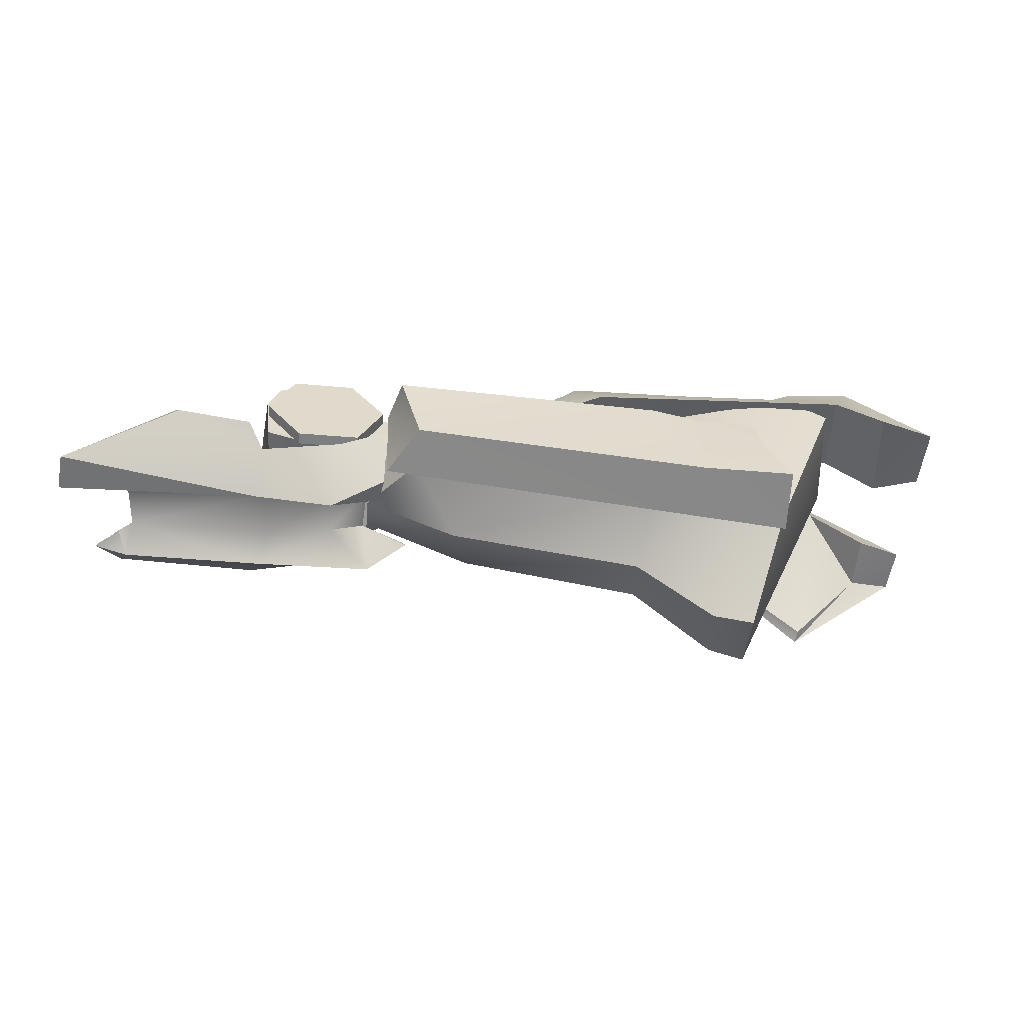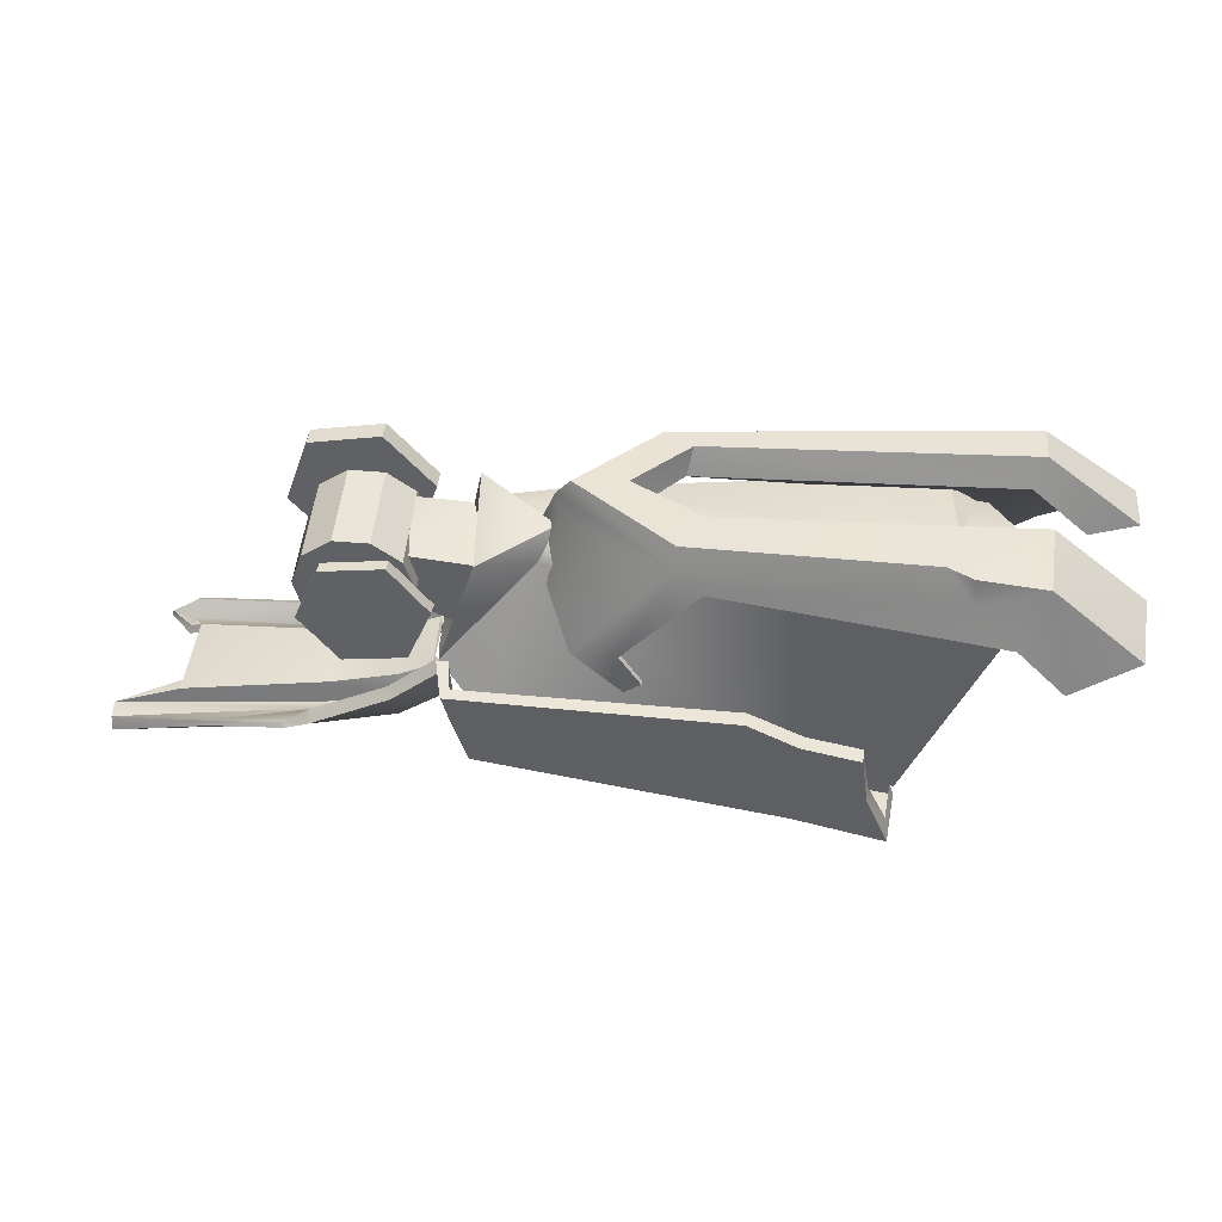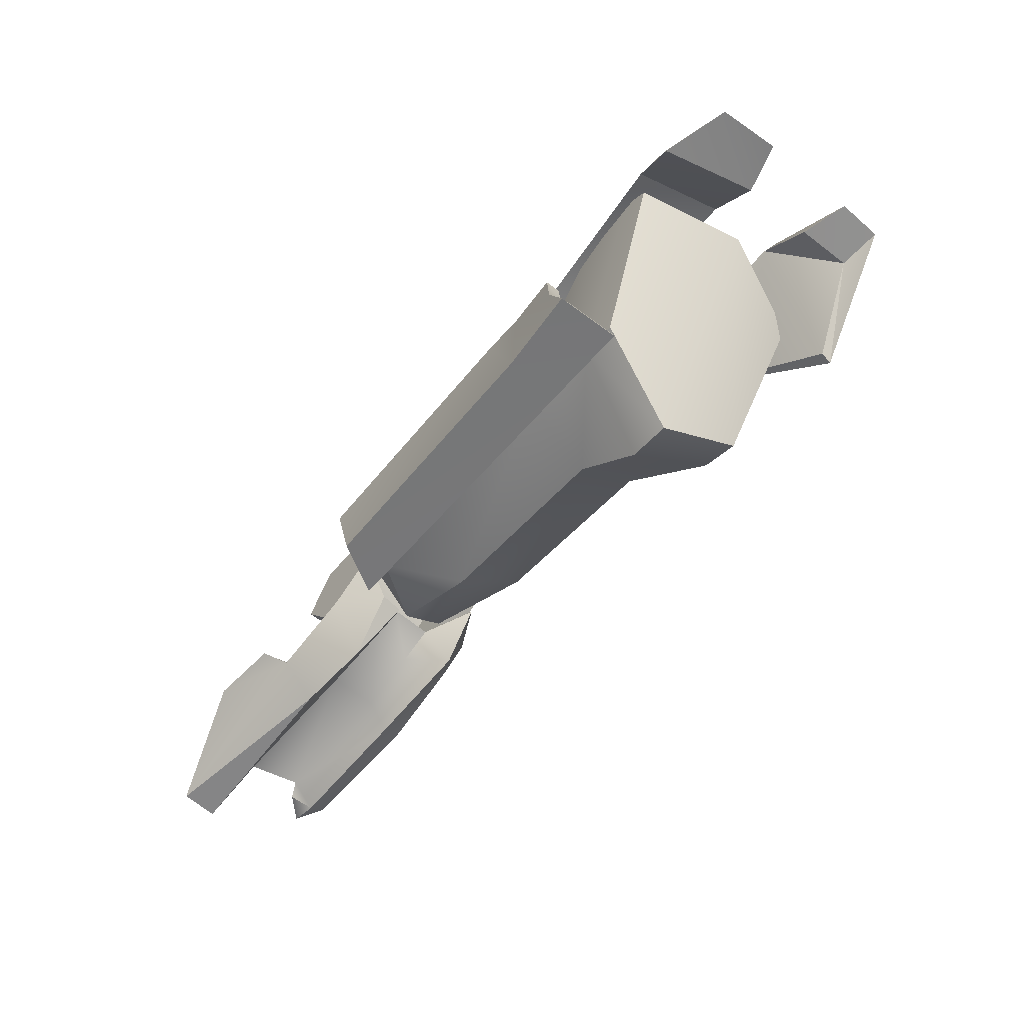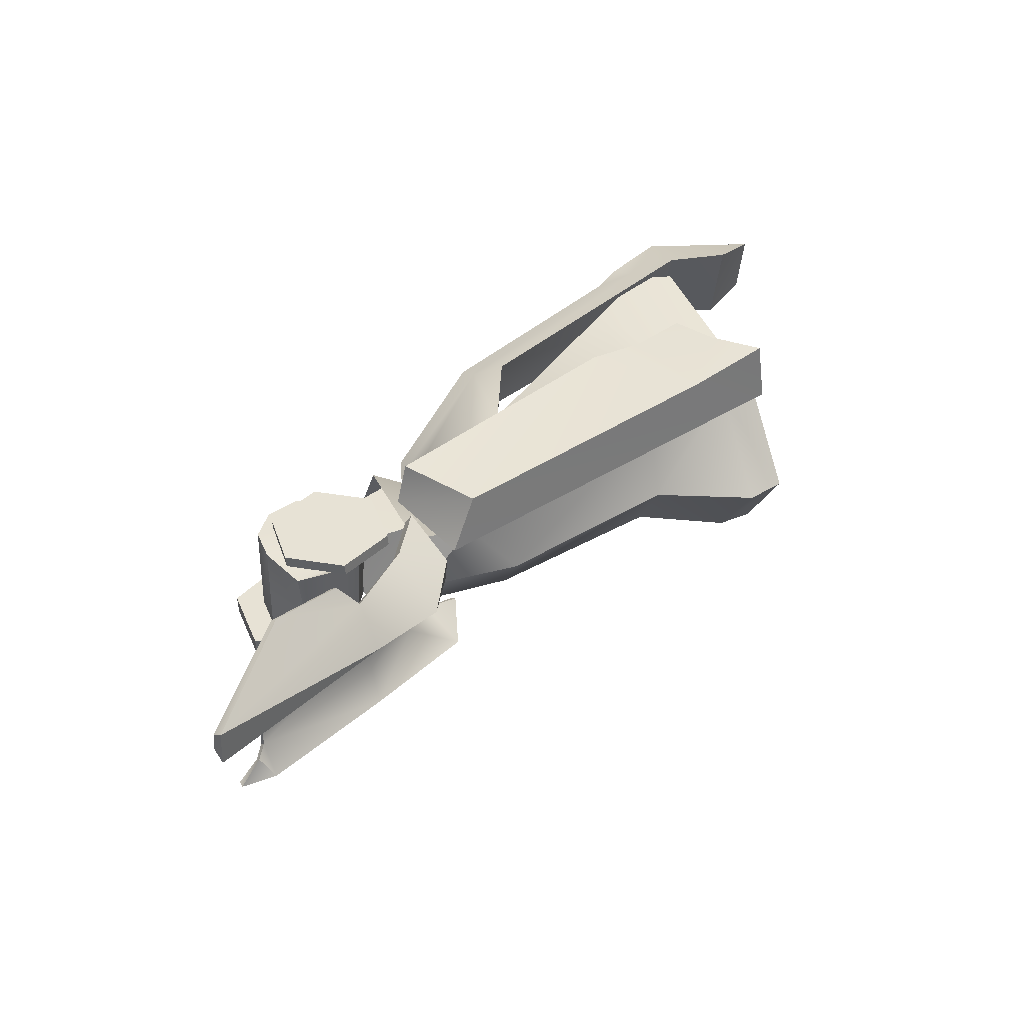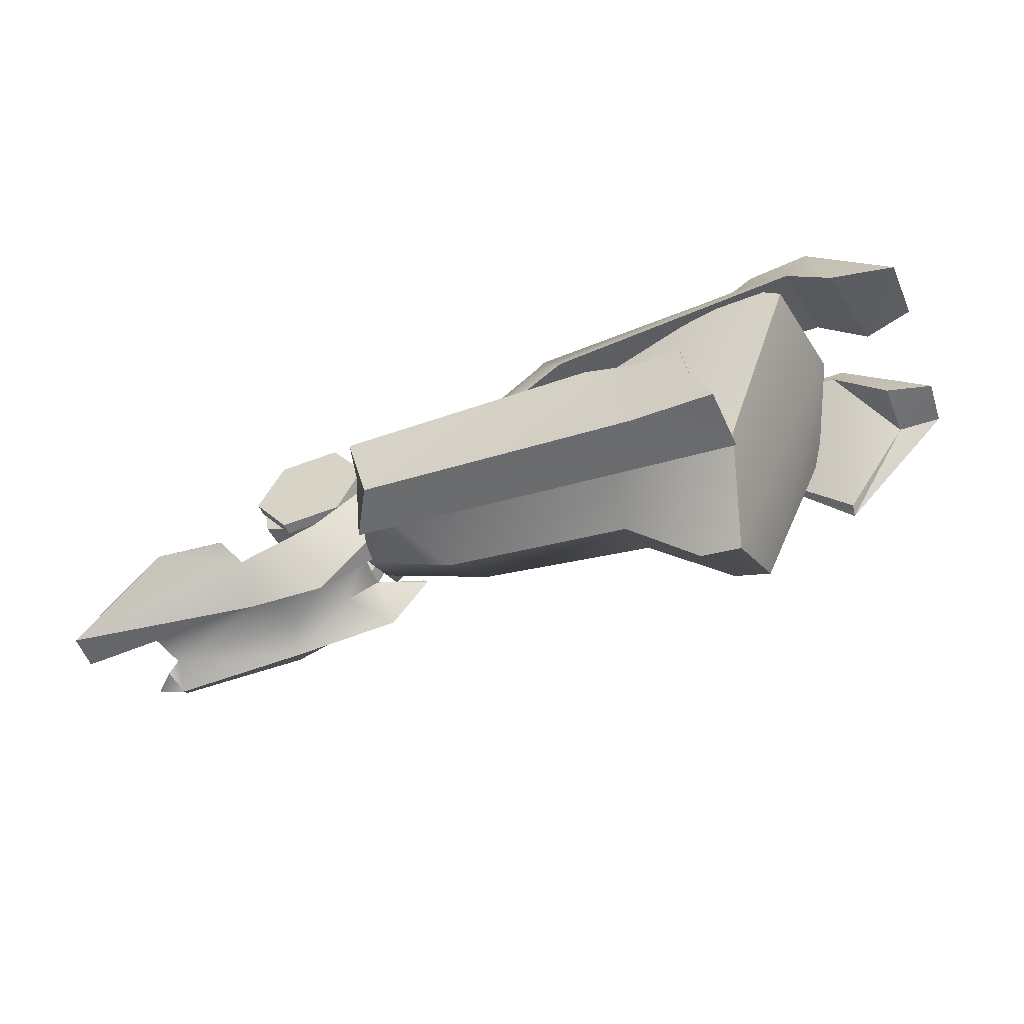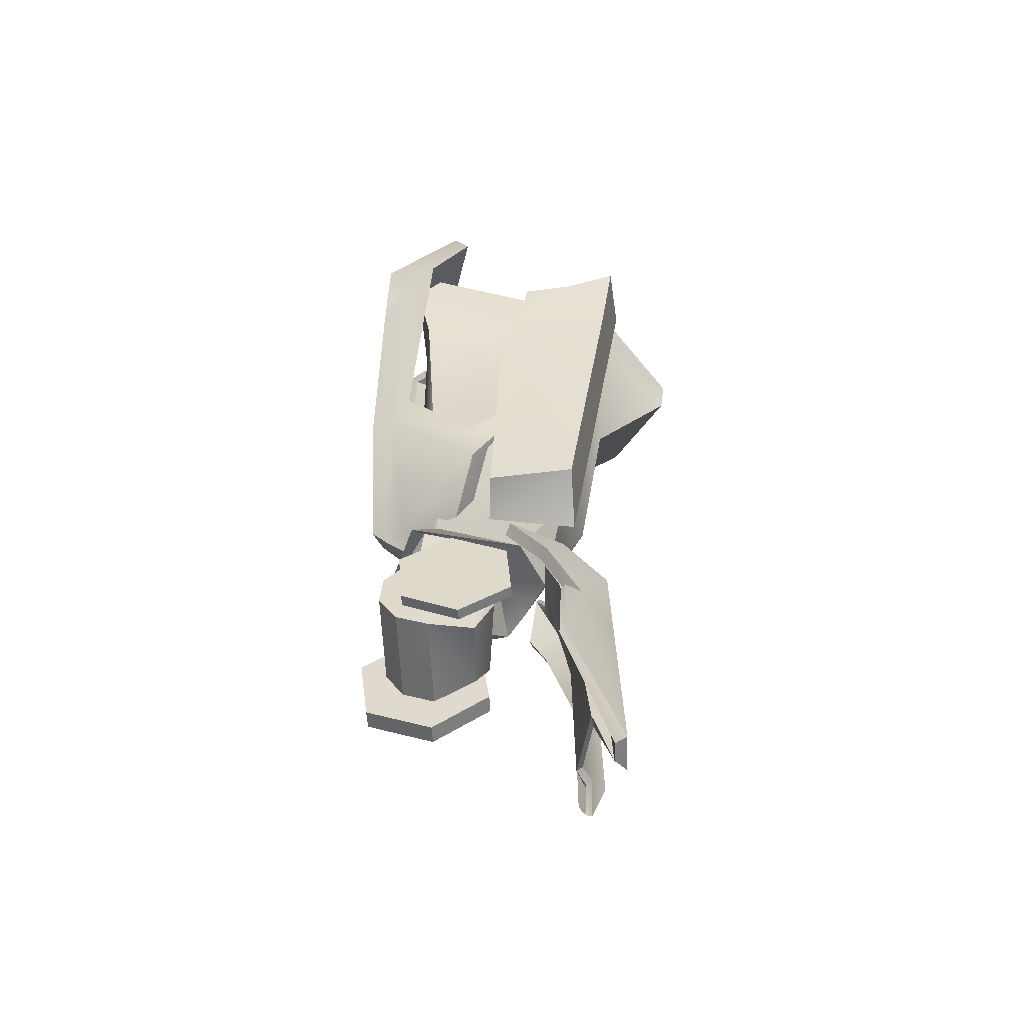
<metadata>
{"format":"obj","ext":"obj","renderer":"f3d","projection":"perspective","resolution":1024,"background":"white","views":[{"elev":-54.8,"azim":-6.5,"up":"+Y"},{"elev":46.7,"azim":7.8,"up":"+Y"},{"elev":-58.2,"azim":51.8,"up":"+Y"},{"elev":44.1,"azim":-41.4,"up":"+Z"},{"elev":-49.2,"azim":21.7,"up":"+Y"},{"elev":36.3,"azim":-87.2,"up":"+Z"}]}
</metadata>
<code>
g default
v -63.34 32.79 -25.3
v -81.11 53.47 -25.75
v -63.14 33.2 -18.12
v -80.91 53.88 -18.57
v -107.9 48.47 -24.48
v -107.7 48.88 -17.29
v -116.7 23.19 -15.57
v -116.9 22.78 -22.75
v -98.92 2.513 -15.12
v -99.13 2.104 -22.31
v -72.14 7.517 -16.4
v -72.35 7.107 -23.58
v -103.1 7.453 22.34
v -78 1.352 22.36
v -67.31 11.02 23.48
v -105.2 24.37 25.35
v -63.01 23.33 22.66
v -100.9 36.68 24.53
v -66.76 35.84 22.35
v -90.17 44.09 23.51
v -77.14 43.77 22.68
v -107.5 22.79 -10.76
v -101 7.382 -5.571
v -93.13 2.544 -6.779
v -92.17 0.8788 24.48
v -78.81 3.143 -6.827
v -68.55 11.9 -7.879
v -65.35 21.75 -13.45
v -69.11 34.25 -13.75
v -79.49 42.18 -13.43
v -92.52 42.51 -12.6
v -103.2 35.1 -11.57
v -56.85 18.96 24.12
v -71.12 37.8 23.86
v -56.98 19.33 28.62
v -71.25 38.17 28.36
v -94.53 34.85 25.17
v -94.67 35.22 29.68
v -103.8 13.43 31.25
v -103.7 13.06 26.75
v -89.53 -5.407 31.51
v -89.4 -5.781 27.01
v -66.12 -2.456 30.2
v -65.98 -2.83 25.69
v -103 -43.4 25.6
v -73.47 -41.18 22.98
v -101.8 -31.73 39.92
v -72.21 -18.01 36.6
v -53.92 -24.17 24.76
v -55.12 -24.45 15.91
v -59.38 -18.03 20.69
v -59.42 -17.93 22.69
v -54.39 -3.346 34.64
v -56.54 -1.627 30.4
v -73.8 -16.08 32.25
v -102.5 -28.94 35.86
v -108.8 -24.14 46.82
v -107.6 -25.61 47.84
v -134.6 -25.82 50.37
v -135.8 -24.35 49.36
v -98.01 -29.18 17.42
v -151.4 -33.72 0.6859
v -98.05 -30.38 -0.8554
v -152.7 -36.98 21.27
v -151.4 -31.6 -1.493
v -152.5 -36.18 26.25
v -177.1 -44.08 28.98
v -176.8 -48.31 24.75
v -175.7 -48.01 38.86
v -176.2 -44.01 36.02
v -60.43 -17.76 14.33
v -62.05 -17.52 -4.267
v -60.53 -17.03 19.33
v -73.35 -23.63 15.41
v -61.63 -12.42 -21.06
v -57.56 -33.92 -11.93
v -72.99 -19.58 -20.51
v -42.89 -14.84 -12.05
v -61.05 -18.59 -1.59
v -44.51 -13.47 -12
v -74.08 -24.45 -0.9291
v -100.8 -38.42 -10.63
v -104.2 -31.75 -19.31
v -152.8 -42.08 -9.262
v -156.3 -37.26 -1.251
v -156.1 -35.04 -3.337
v -164.7 -35.18 -9.772
v -165.2 -37.56 -9.736
v -156 -34.49 -17.24
v -104.3 -30.21 -16.77
v -73.41 -18.34 -17.85
v -62.28 -11.64 -18.25
v -156.1 -32.75 -14.81
v -103 -36.67 28.42
v -102.5 -37.12 25.12
v -97.73 -28.46 22.41
v -98.3 -28.39 -2.687
v -101 -35.71 -10.59
v -74.75 -22.95 -3.441
v -73.25 -22.94 20.41
v -74.82 -31.86 22.84
v -75.12 -31.56 25.89
v -58.61 -31.74 -11.88
v -157.6 -37.68 -9.475
v 88.38 43.62 -5.82
v -18.59 35.76 -2.429
v 89.23 40.43 34.33
v 115.6 43.74 -7.706
v 119.1 47.54 35.57
v 130.8 38.51 36.07
v 137.6 44.28 -9.225
v 123.2 28.26 -44.95
v 111.6 37.37 -43.6
v 84.48 37.19 -38.86
v -15.63 28.77 -29.39
v -41.21 26.15 -24.6
v -45.78 48.15 -11.61
v -43.24 36.18 21.6
v -23.93 27.53 8.083
v -68.22 37.95 -7.507
v -67.33 32.9 16.23
v -49.1 32.13 -13.28
v -39.24 31.77 16.86
v -48.86 4.731 18.68
v -72.46 7.196 -5.869
v -64.5 27.38 -17.23
v -66.75 11.33 -15.68
v -70.43 13.12 17.31
v -60.23 -2.707 -17.82
v -56.58 -7.225 25.55
v 89.49 -34.74 35.11
v 54.99 -25.88 34.26
v -41.64 -22.97 33.29
v -60.01 -17.3 8.927
v -24.18 -31.32 6.781
v -59.48 -9.406 -6.98
v -17.76 -17.27 -16.7
v 78.55 -65.29 4.443
v 49.81 -37.81 4.639
v 52.23 -26.38 -18.14
v 83.95 -45.73 -28.27
v 94.24 -66.44 3.759
v 103.4 -37.76 35.2
v 97.8 -48.68 -29.38
v 91.12 -3.506 54.6
v 93.88 -21.39 49.94
v 91.13 -3.681 48.9
v 93.89 -21.46 56.11
v 70.2 -1.578 53.13
v 68.84 -37.34 54.47
v -41.97 -26.36 52.15
v 68.5 -40.3 33.61
v 51.59 5.496 51.66
v 51.57 5.246 45.98
v 71.43 -2.072 47.53
v 101 -36 50.5
v 102.3 -40.48 57.4
v 103.6 -43.83 33.85
v 102 -38.59 33.13
v 68.92 -35.68 33.12
v -50.06 -25.19 33.08
v -53.16 -28.09 32.77
v -54.71 4.669 36.48
v -50.55 4.656 36.05
v -50.25 4.474 52.79
v -47.81 4.546 48.47
v 7.437 16.27 37.18
v 15.43 5.381 36.57
v 7.316 16.18 34.9
v 34.49 44.42 32.08
v 8.533 46.44 -4.626
v 30.78 48.73 8.335
v 139.5 53.46 3.673
v 135.1 42.17 40.98
v 158.5 36.59 3.825
v 152.3 27.07 43.91
v 176.5 35 34.05
v 177.1 38.16 8.629
v 15.53 5.473 38.48
v 9.393 0.6331 38.48
v 9.439 0.6146 36.57
v -2.991 8.476 34.31
v -17.9 17.12 2.732
v -24.62 33.09 -9.229
v -6.6 31.37 -35.64
v 22.89 46.84 -20.53
v 131.7 1.386 -57.4
v 132.4 3.069 -52.9
v 99.05 26.73 -47.53
v 99.18 26.85 -44.98
v 138.4 52.11 -24.06
v 159.4 32.31 -45.08
v 175.8 34.61 -47.28
v 176.8 35.32 -29.46
v 159 33.85 -23.88
v 143.4 63.22 33.22
v 120.4 53.63 34.2
v 24.27 51.24 29.06
v 119.3 62.72 31.11
v 143.8 63.74 6.097
v 110.1 62.96 26.99
v 24.64 58.89 25.29
v -13.93 56.24 -3.16
v 5.397 56.86 -5.07
v 14.07 55.98 -31.81
v 24.79 56.82 -24.94
v 141.6 61.35 -43.38
v 142.1 62.16 -29.73
v 33.14 59.05 10.83
v -9.313 14.16 35.31
v -19.32 49.67 -3.503
v -17.04 43.18 0.7949
v -24.74 22.98 2.497
g LAnkle Trailer
f 1 2 3
f 3 2 4
f 2 5 4
f 4 5 6
f 6 5 7
f 7 5 8
f 7 8 9
f 9 8 10
f 9 10 11
f 11 10 12
f 11 12 3
f 3 12 1
f 10 8 12
f 12 8 5
f 12 5 1
f 1 5 2
f 7 9 6
f 6 9 11
f 6 11 4
f 4 11 3
f 13 14 15
f 13 15 16
f 16 15 17
f 16 17 18
f 18 17 19
f 18 19 20
f 20 19 21
f 22 23 16
f 16 23 13
f 23 24 13
f 13 24 25
f 25 24 14
f 14 24 26
f 14 26 15
f 15 26 27
f 15 27 17
f 17 27 28
f 17 28 19
f 19 28 29
f 19 29 21
f 21 29 30
f 21 30 20
f 20 30 31
f 20 31 18
f 18 31 32
f 18 32 16
f 16 32 22
f 26 23 27
f 27 23 28
f 28 23 22
f 28 22 29
f 29 22 32
f 29 32 30
f 30 32 31
f 24 23 26
f 25 14 13
f 33 34 35
f 35 34 36
f 34 37 36
f 36 37 38
f 38 37 39
f 39 37 40
f 39 40 41
f 41 40 42
f 41 42 43
f 35 41 43
f 39 41 35
f 39 35 38
f 38 35 36
f 34 40 37
f 33 40 34
f 44 40 33
f 42 40 44
f 43 42 44
f 43 44 35
f 35 44 33
f 45 46 47
f 47 46 48
f 46 49 48
f 49 46 50
f 50 51 49
f 49 51 52
f 48 49 53
f 49 52 53
f 53 52 54
f 55 53 54
f 48 53 55
f 56 48 55
f 47 48 56
f 56 57 47
f 47 57 58
f 59 47 58
f 58 57 59
f 59 57 60
f 56 60 57
f 61 62 63
f 64 62 61
f 64 65 62
f 66 65 64
f 64 67 66
f 68 67 64
f 68 64 45
f 69 68 45
f 47 69 45
f 69 47 59
f 59 60 69
f 69 60 70
f 70 67 69
f 69 67 68
f 71 72 73
f 51 71 73
f 50 71 51
f 50 74 71
f 46 74 50
f 46 61 74
f 45 61 46
f 45 64 61
f 75 76 77
f 78 76 75
f 78 79 76
f 80 79 78
f 72 79 80
f 79 72 71
f 71 81 79
f 74 81 71
f 74 63 81
f 61 63 74
f 82 81 63
f 62 82 63
f 76 79 81
f 76 81 82
f 76 82 77
f 77 82 83
f 82 84 83
f 84 82 62
f 62 85 84
f 62 86 85
f 65 86 62
f 87 88 86
f 86 88 85
f 88 84 85
f 84 88 89
f 83 84 89
f 89 90 83
f 90 77 83
f 91 77 90
f 91 92 77
f 77 92 75
f 93 90 89
f 89 88 93
f 93 88 87
f 92 80 75
f 75 80 78
f 94 60 56
f 70 60 94
f 70 94 67
f 67 94 95
f 67 95 66
f 66 95 96
f 96 65 66
f 97 65 96
f 98 65 97
f 99 98 97
f 99 97 100
f 100 97 96
f 96 101 100
f 95 101 96
f 95 102 101
f 94 102 95
f 94 56 102
f 102 56 55
f 102 55 52
f 52 55 54
f 102 52 101
f 101 52 51
f 101 51 100
f 100 51 73
f 100 73 99
f 99 73 72
f 103 98 99
f 72 103 99
f 80 103 72
f 80 92 103
f 103 92 91
f 103 91 98
f 98 91 90
f 98 90 104
f 104 90 93
f 93 87 104
f 87 86 104
f 104 86 65
f 104 65 98
f 105 106 107
f 107 108 105
f 109 108 107
f 110 108 109
f 111 108 110
f 112 108 111
f 113 108 112
f 113 114 108
f 108 114 105
f 114 115 105
f 105 115 106
f 115 116 106
f 106 116 117
f 118 106 117
f 119 106 118
f 107 106 119
f 120 121 122
f 122 121 123
f 123 121 124
f 125 126 127
f 120 126 125
f 120 125 121
f 121 125 128
f 124 121 128
f 128 125 124
f 124 125 129
f 125 127 129
f 129 127 122
f 122 127 126
f 122 126 120
f 130 119 118
f 109 131 110
f 109 107 131
f 131 107 132
f 107 119 132
f 132 119 133
f 133 119 130
f 134 133 130
f 135 133 134
f 136 135 134
f 137 135 136
f 138 131 139
f 139 131 132
f 139 132 135
f 135 132 133
f 137 139 135
f 140 139 137
f 141 139 140
f 138 139 141
f 138 141 142
f 142 131 138
f 143 131 142
f 110 131 143
f 142 141 144
f 110 143 111
f 111 143 142
f 142 144 111
f 111 144 112
f 144 141 112
f 112 141 113
f 113 141 114
f 114 141 140
f 114 140 115
f 115 140 137
f 115 137 116
f 116 137 136
f 136 129 116
f 129 136 124
f 134 124 136
f 130 124 134
f 118 124 130
f 123 124 118
f 117 123 118
f 122 123 117
f 116 122 117
f 129 122 116
f 145 146 147
f 148 146 145
f 149 148 145
f 150 148 149
f 150 151 152
f 150 153 151
f 150 149 153
f 153 149 154
f 154 149 155
f 149 145 155
f 155 145 147
f 146 148 156
f 156 148 157
f 150 157 148
f 150 158 157
f 152 158 150
f 152 159 158
f 160 159 152
f 160 152 161
f 161 152 162
f 152 151 162
f 159 156 158
f 158 156 157
f 161 163 164
f 162 163 161
f 151 163 162
f 165 163 151
f 151 153 165
f 153 166 165
f 154 166 153
f 164 163 166
f 166 163 165
f 167 168 169
f 170 167 169
f 171 170 169
f 172 170 171
f 172 173 170
f 170 173 174
f 173 175 174
f 174 175 176
f 176 175 177
f 177 175 178
f 179 168 167
f 180 168 179
f 181 168 180
f 168 181 169
f 169 181 182
f 183 169 182
f 171 169 183
f 183 184 171
f 185 171 184
f 186 171 185
f 187 188 189
f 189 188 190
f 185 189 190
f 190 186 185
f 191 186 190
f 188 191 190
f 192 191 188
f 187 192 188
f 193 192 187
f 194 192 193
f 195 192 194
f 195 191 192
f 174 196 197
f 174 197 170
f 170 197 198
f 199 196 200
f 197 196 199
f 197 199 201
f 197 201 198
f 198 201 202
f 203 198 202
f 203 202 204
f 203 204 205
f 205 204 206
f 206 207 205
f 208 207 206
f 204 202 209
f 202 201 209
f 209 201 200
f 201 199 200
f 171 186 204
f 204 186 206
f 191 206 186
f 208 206 191
f 195 208 191
f 194 208 195
f 194 207 208
f 193 207 194
f 187 207 193
f 187 189 207
f 174 176 196
f 196 176 177
f 177 178 196
f 196 178 200
f 178 175 200
f 200 175 173
f 200 173 209
f 209 173 172
f 172 204 209
f 171 204 172
f 210 183 182
f 170 198 167
f 167 198 210
f 210 180 167
f 210 182 180
f 180 182 181
f 167 180 179
f 207 189 205
f 205 189 185
f 185 203 205
f 211 203 185
f 211 198 203
f 198 211 212
f 212 210 198
f 213 210 212
f 213 183 210
f 183 213 184
f 213 212 184
f 184 212 211
f 184 211 185

</code>
